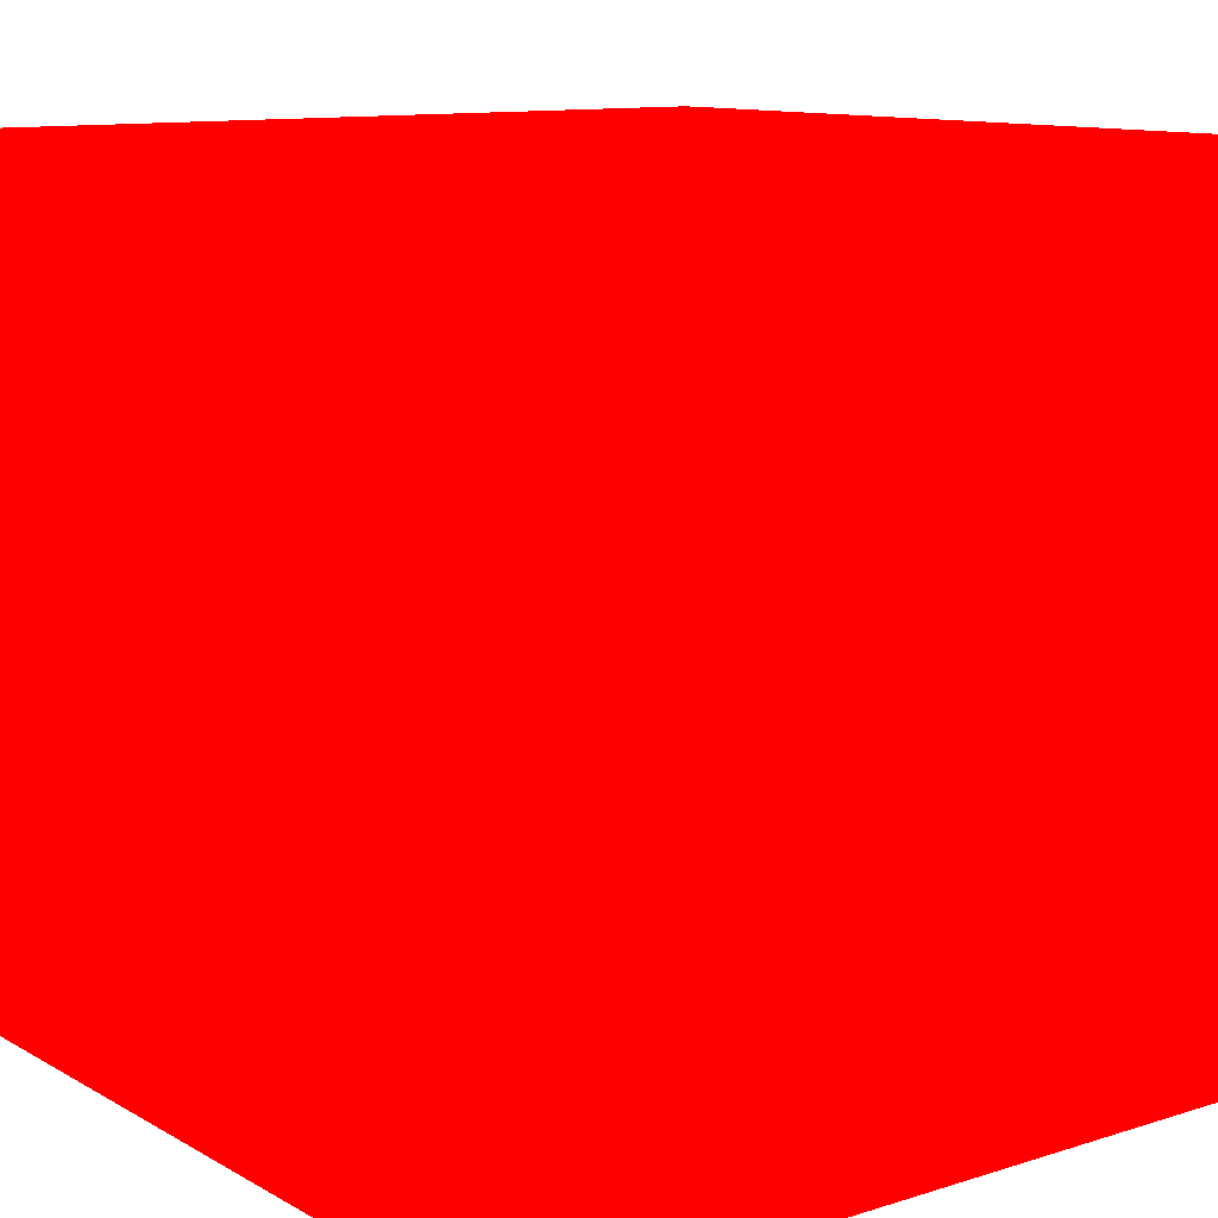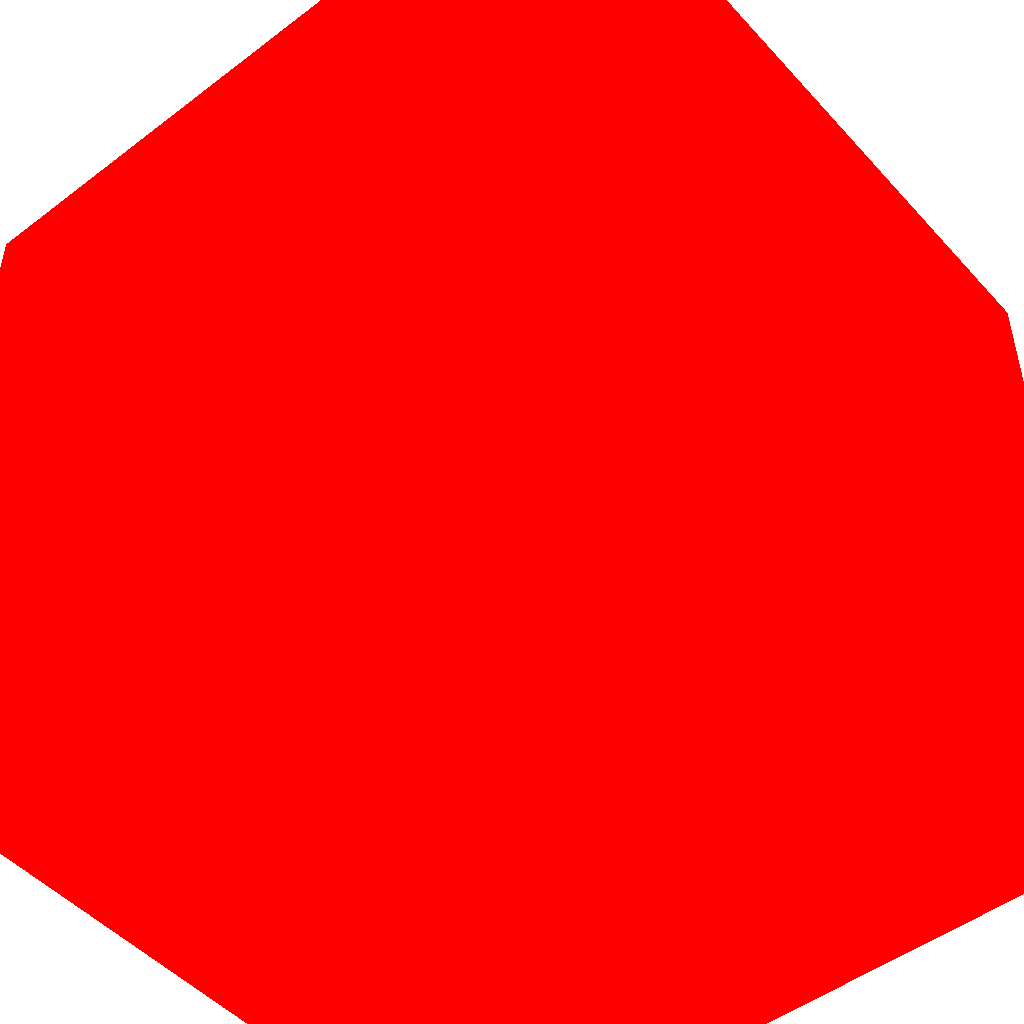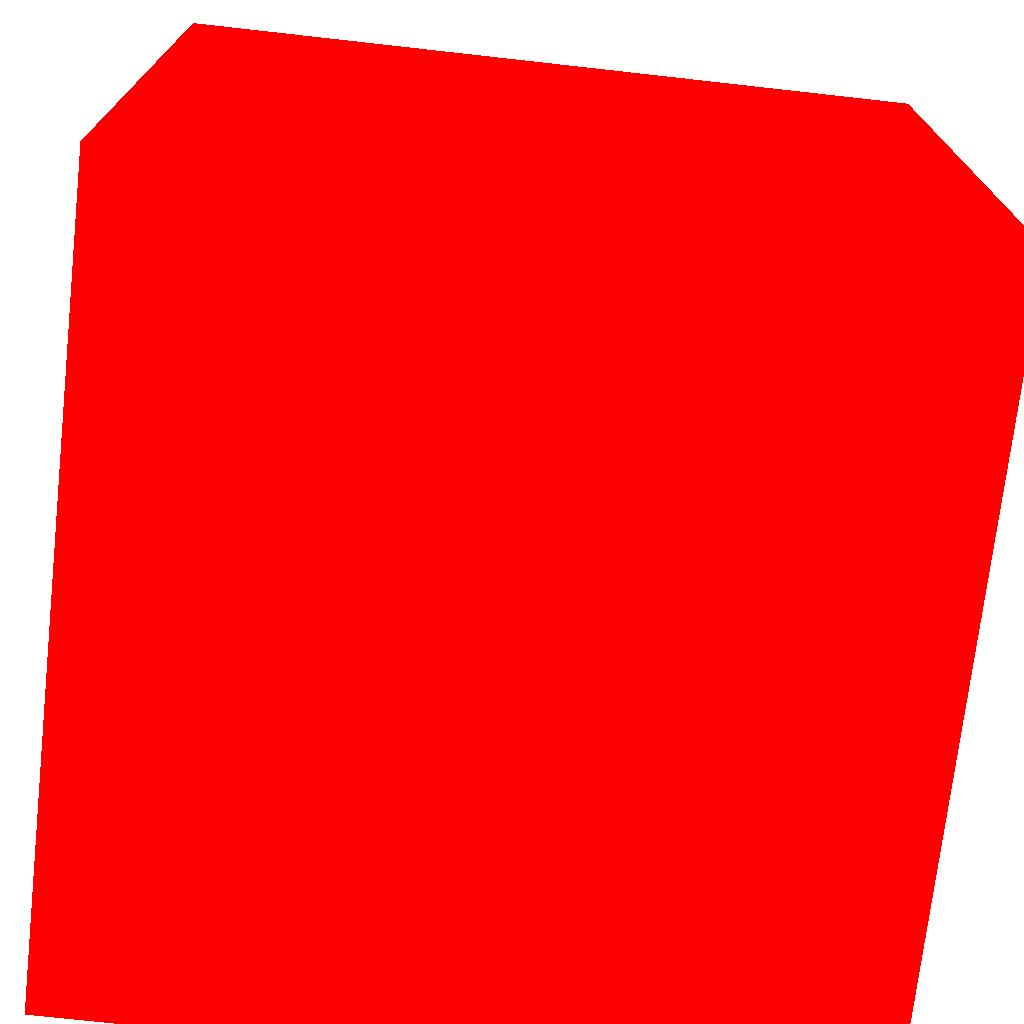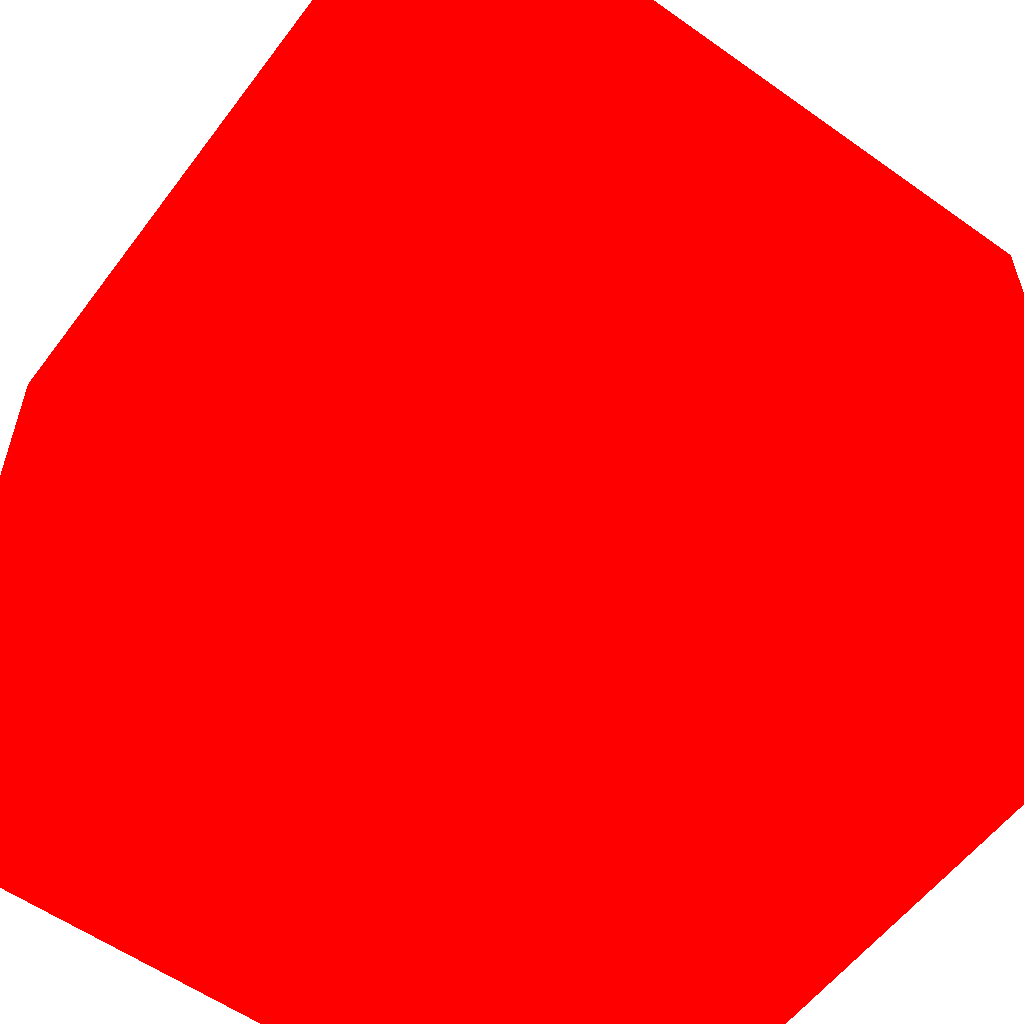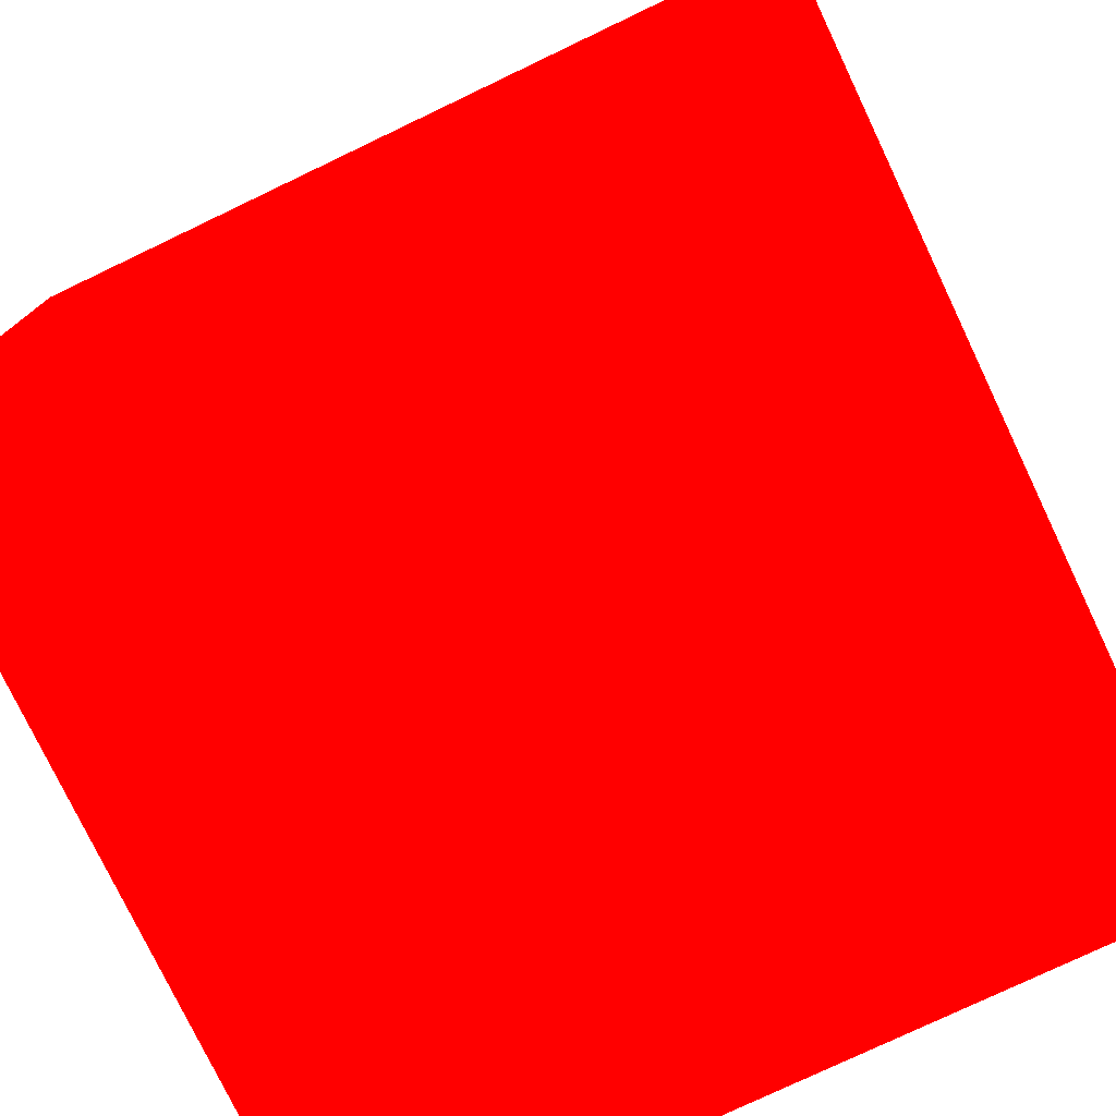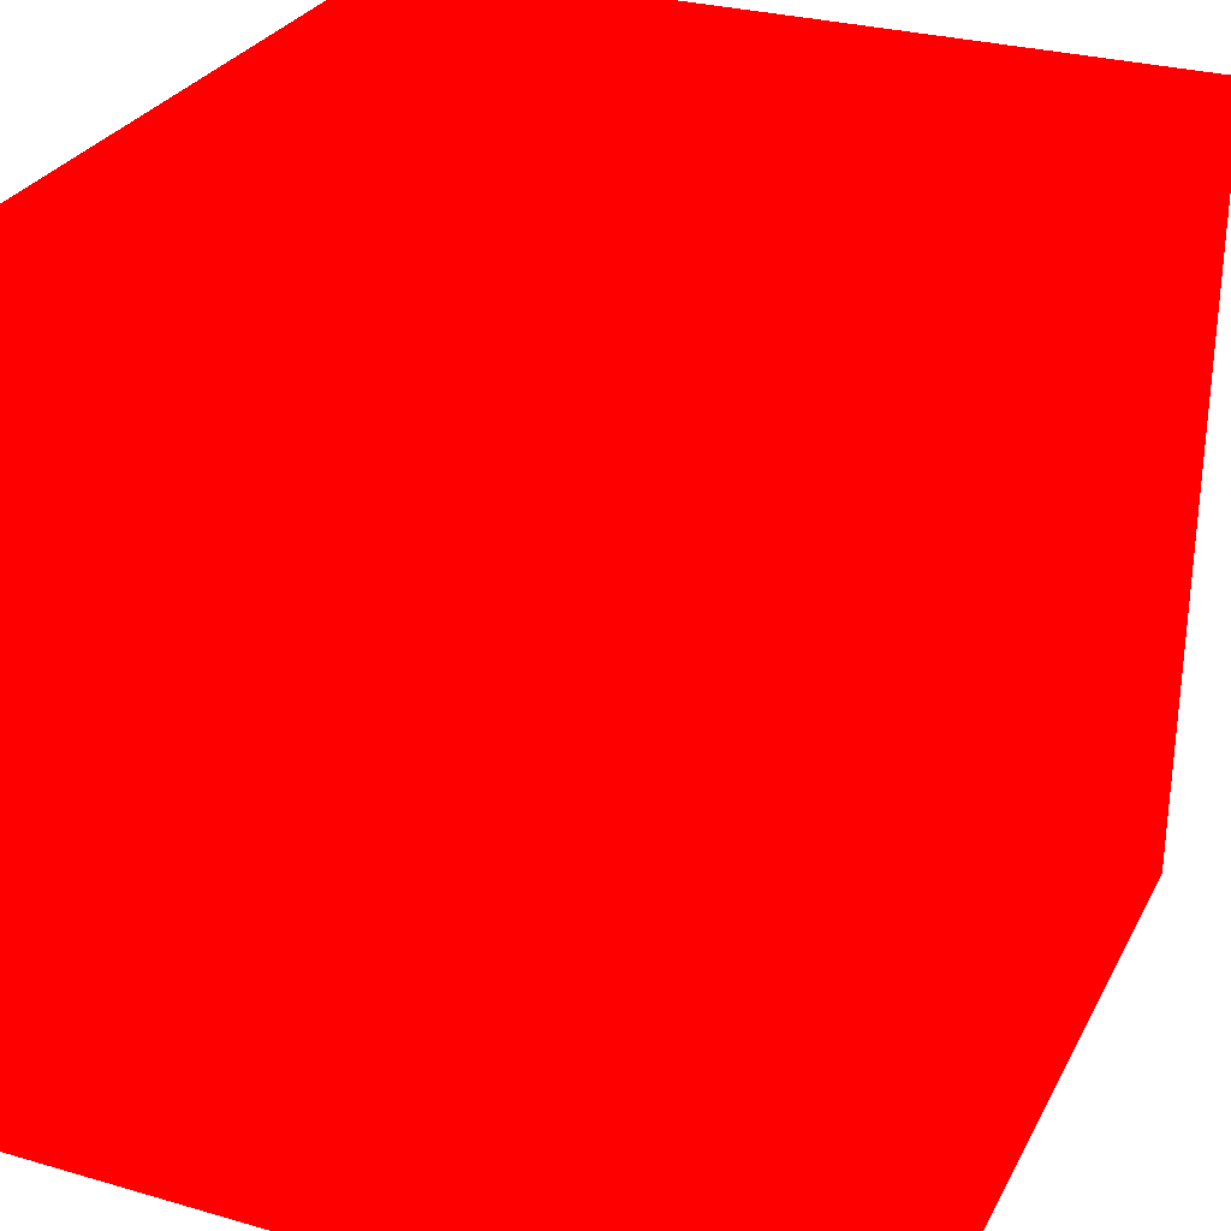
<metadata>
{"format":"obj","ext":"obj","renderer":"f3d","projection":"perspective","resolution":1024,"background":"white","views":[{"elev":11.4,"azim":142.8,"up":"+Y"},{"elev":-49.0,"azim":40.2,"up":"+Z"},{"elev":-72.7,"azim":173.6,"up":"+Y"},{"elev":-57.0,"azim":-126.5,"up":"+Z"},{"elev":-77.1,"azim":25.5,"up":"+Z"},{"elev":29.1,"azim":-156.8,"up":"+Z"}]}
</metadata>
<code>
v -0.8496 0.2155 -0.0821 1 0 0
v -0.8346 0.2155 -0.0821 1 0 0
v -0.8496 0.2155 -0.0671 1 0 0
v -0.8346 0.2155 -0.0671 1 0 0
v -0.8496 0.2305 -0.0821 1 0 0
v -0.8346 0.2305 -0.0821 1 0 0
v -0.8496 0.2305 -0.0671 1 0 0
v -0.8346 0.2305 -0.0671 1 0 0
f 5 8 6
f 5 7 8
f 1 3 5
f 3 7 5
f 1 2 3
f 2 4 3
f 2 6 8
f 2 8 4
f 3 4 8
f 3 8 7
f 1 5 2
f 2 5 6

</code>
